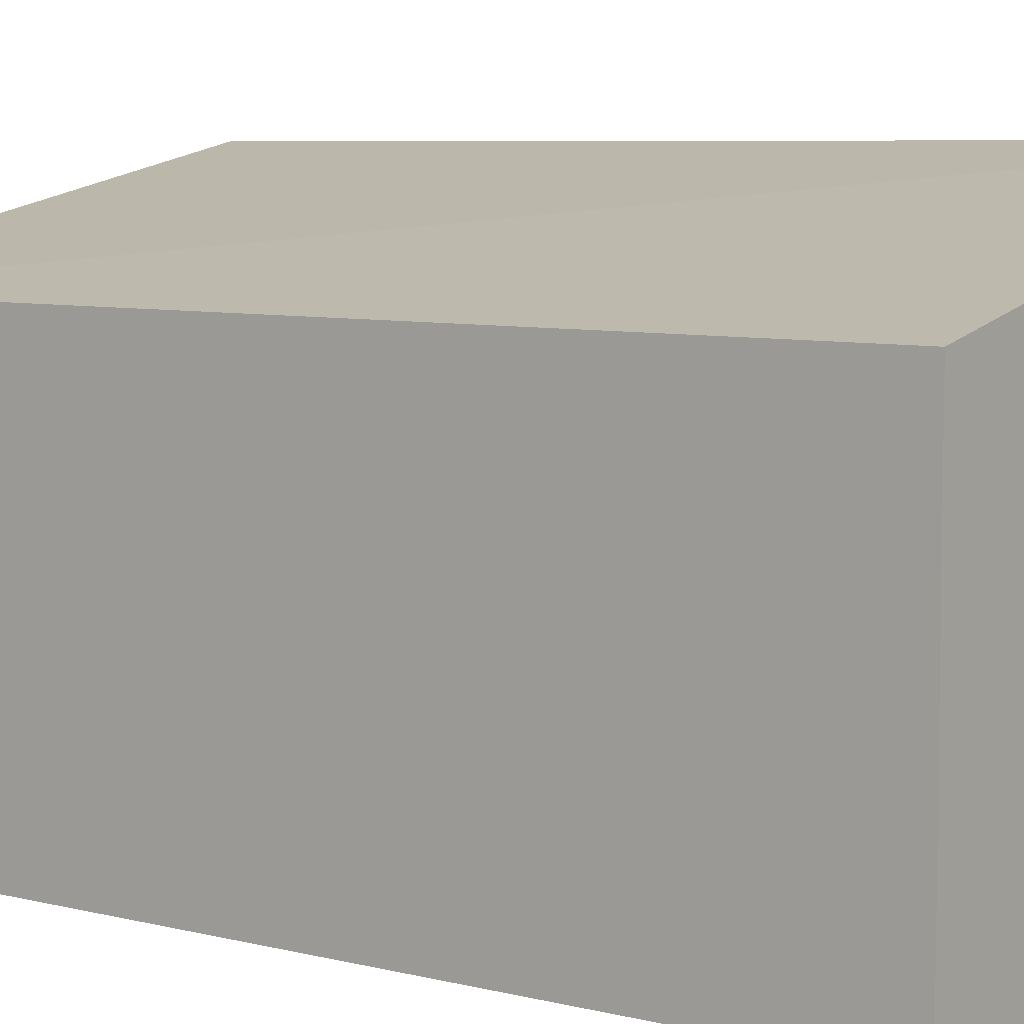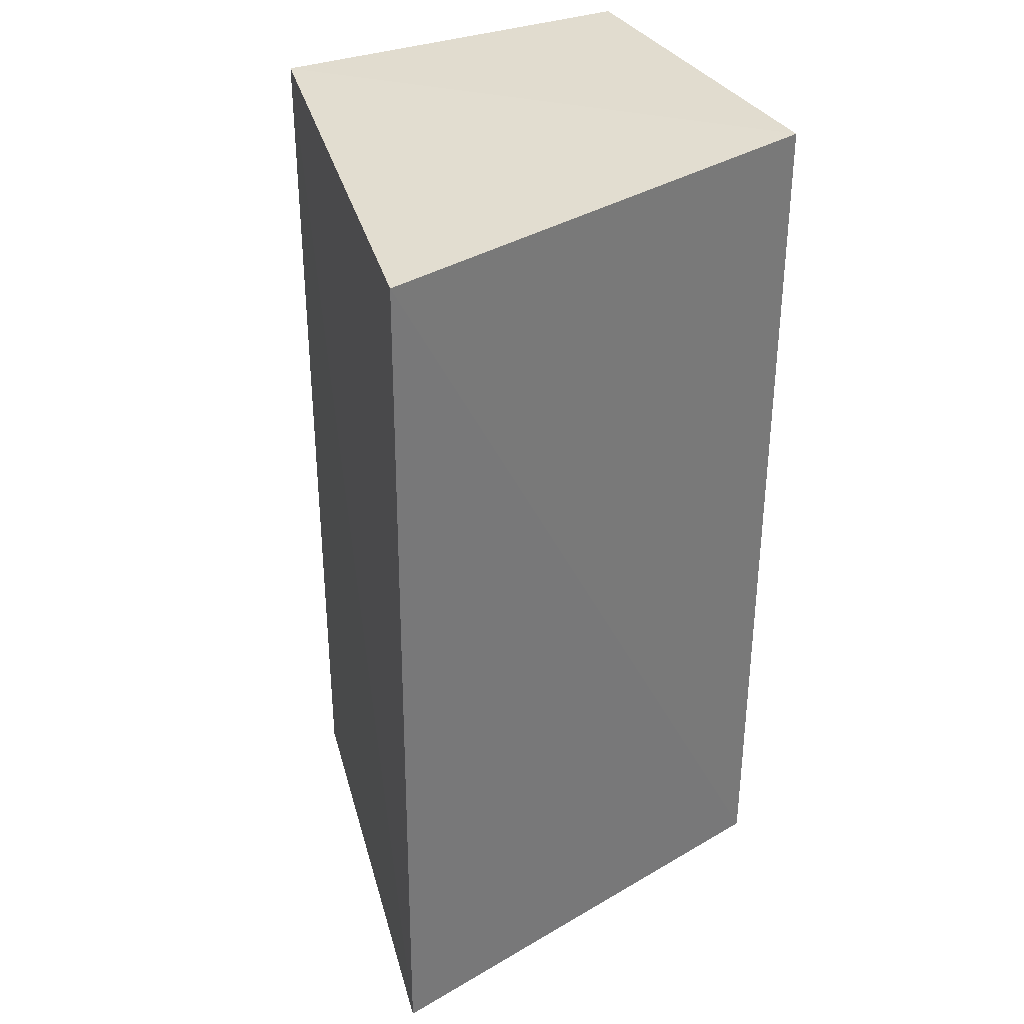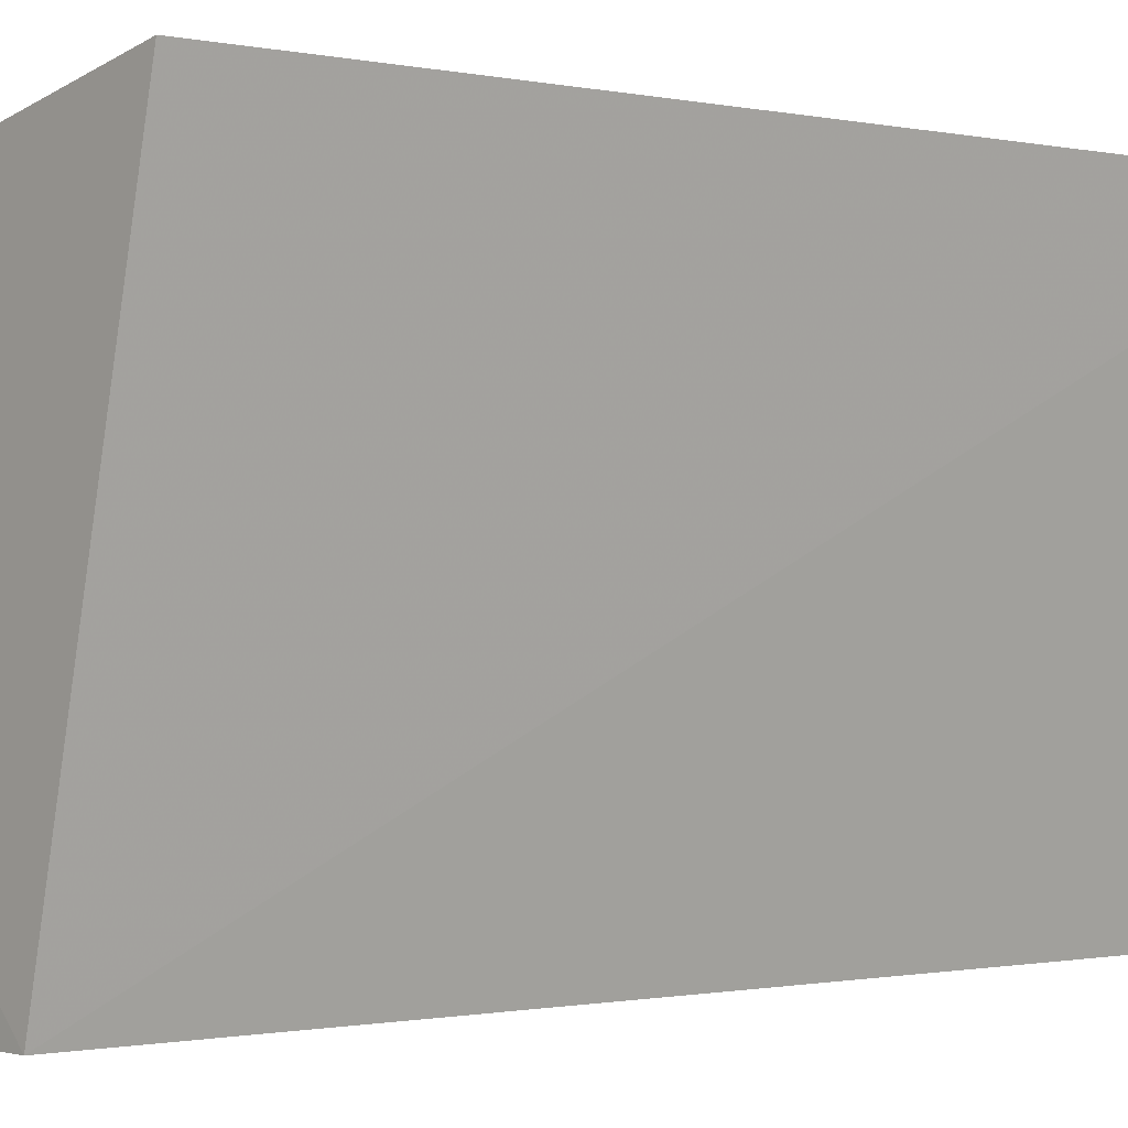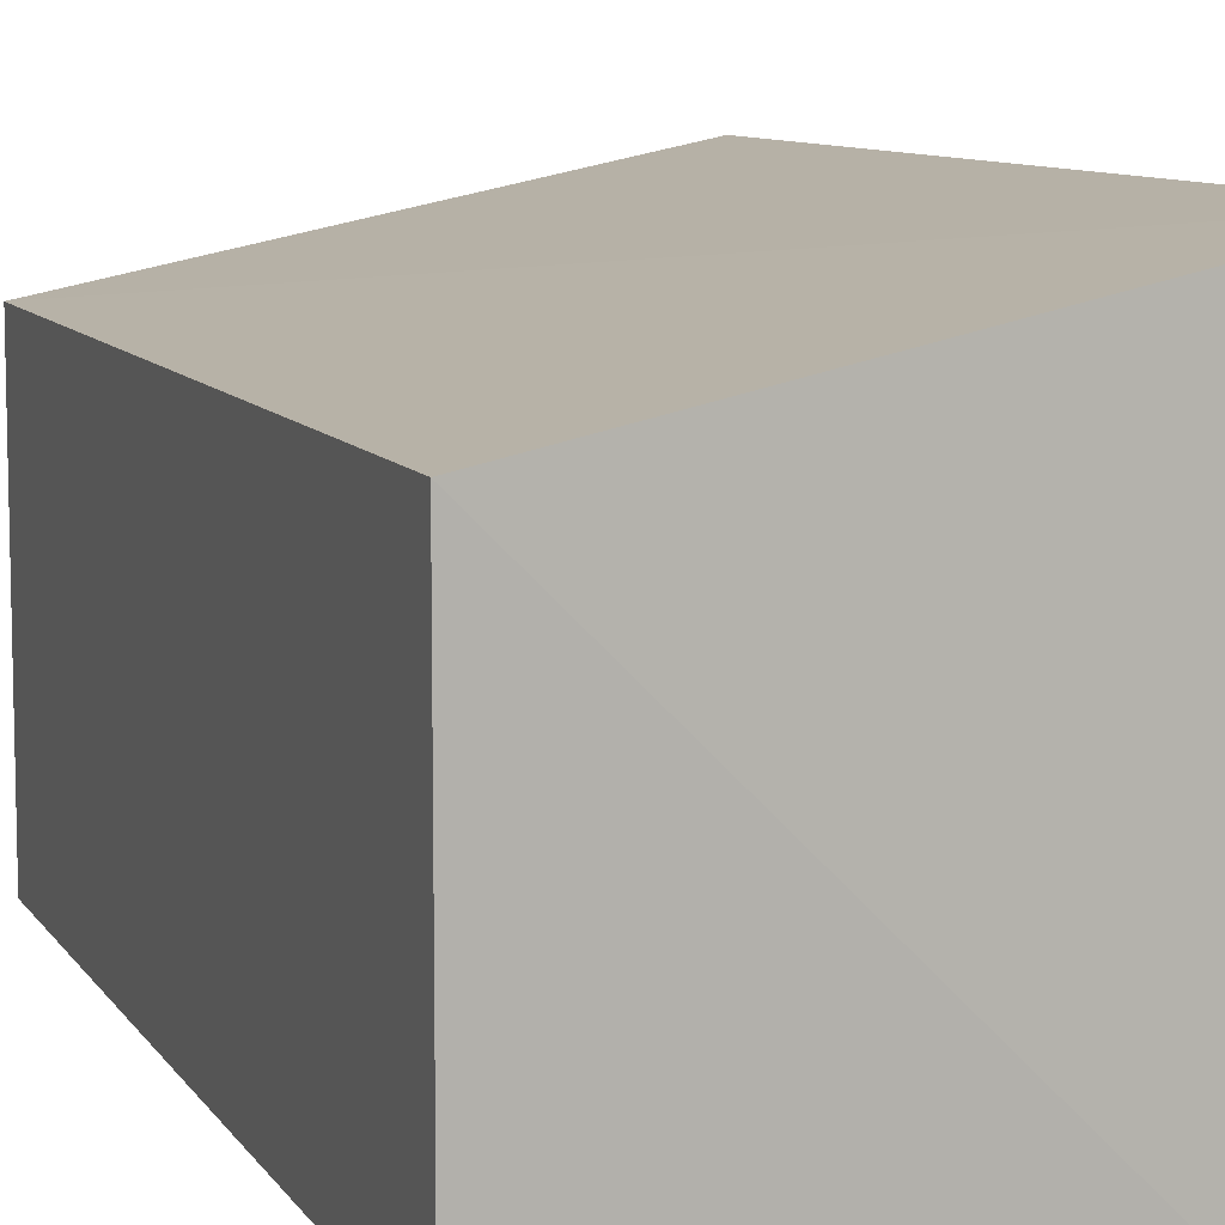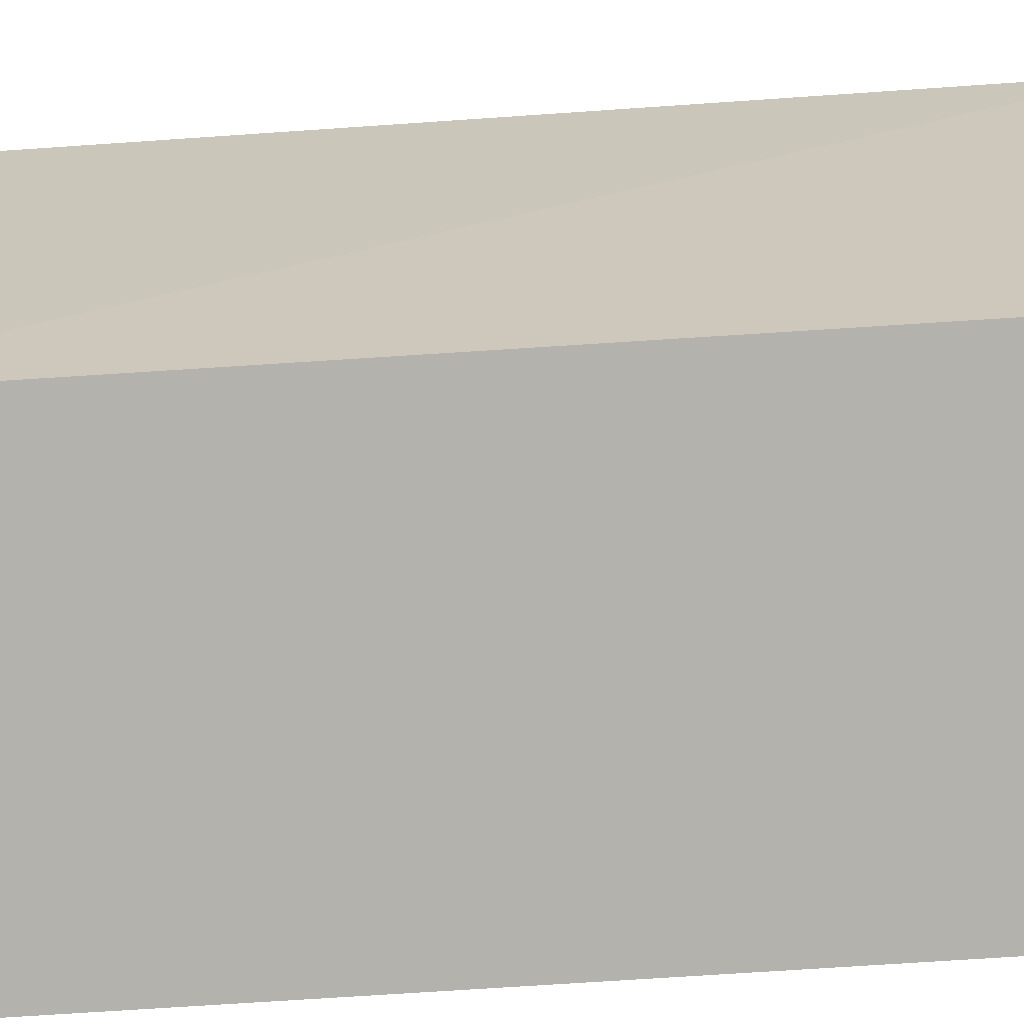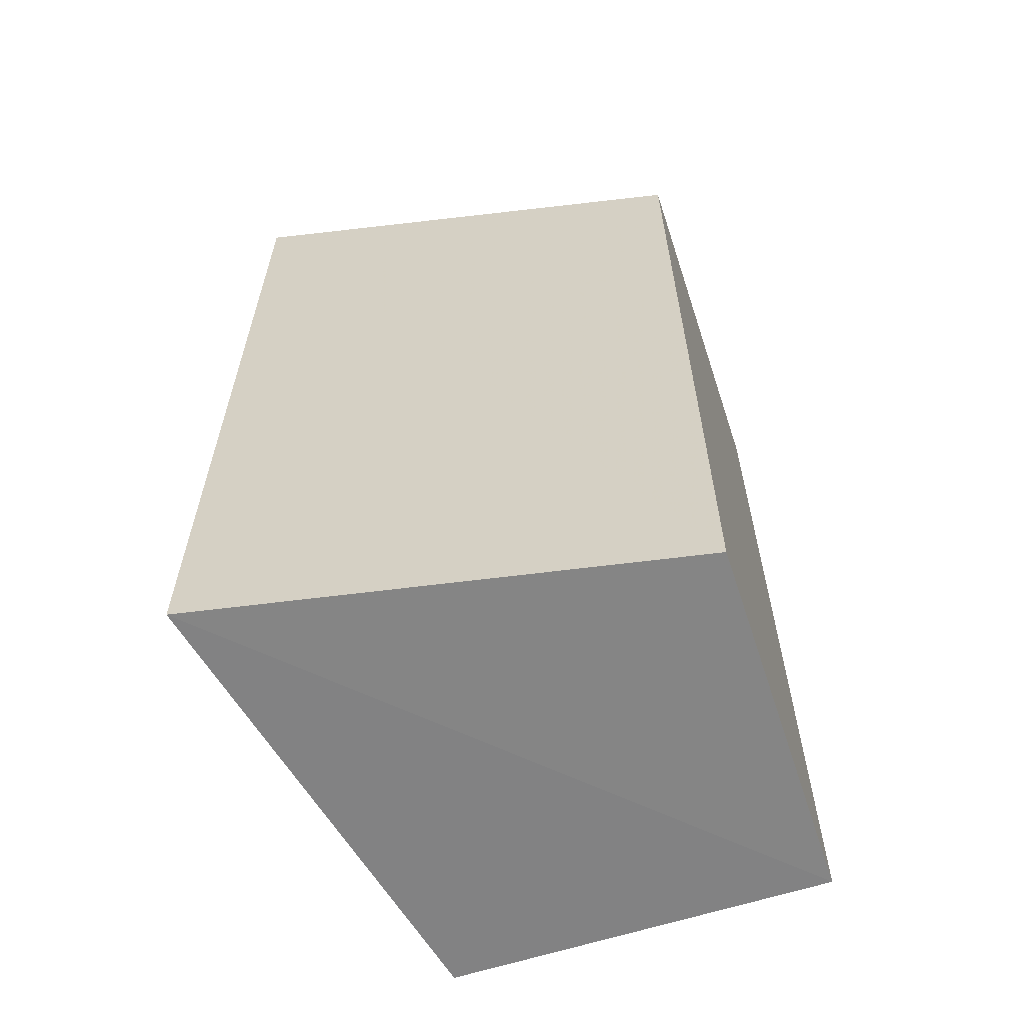
<metadata>
{"format":"obj","ext":"obj","renderer":"f3d","projection":"perspective","resolution":1024,"background":"white","views":[{"elev":6.7,"azim":-52.8,"up":"+Y"},{"elev":34.2,"azim":153.4,"up":"+Z"},{"elev":-0.6,"azim":49.7,"up":"+Y"},{"elev":9.2,"azim":-19.4,"up":"+Y"},{"elev":-79.5,"azim":93.6,"up":"+Y"},{"elev":-61.4,"azim":-161.7,"up":"+Z"}]}
</metadata>
<code>
v 0.01888 0.01913 0.04907
v 0.01508 0.0004425 0.04944
v 0.01904 0.01892 0.01383
v 0.0003235 0.0152 0.01401
v 0.0003235 0.0152 0.04944
v 0.01508 0.0004425 0.01401
v 0.0003235 0.0004425 0.04797
v 0.0003235 0.0004425 0.01401
v 0.0003235 0.0004425 0.04944
f 1 2 3
f 1 3 4
f 5 2 1
f 5 1 4
f 6 3 2
f 7 5 4
f 7 6 2
f 8 4 3
f 8 3 6
f 8 7 4
f 8 6 7
f 9 7 2
f 9 2 5
f 9 5 7

</code>
